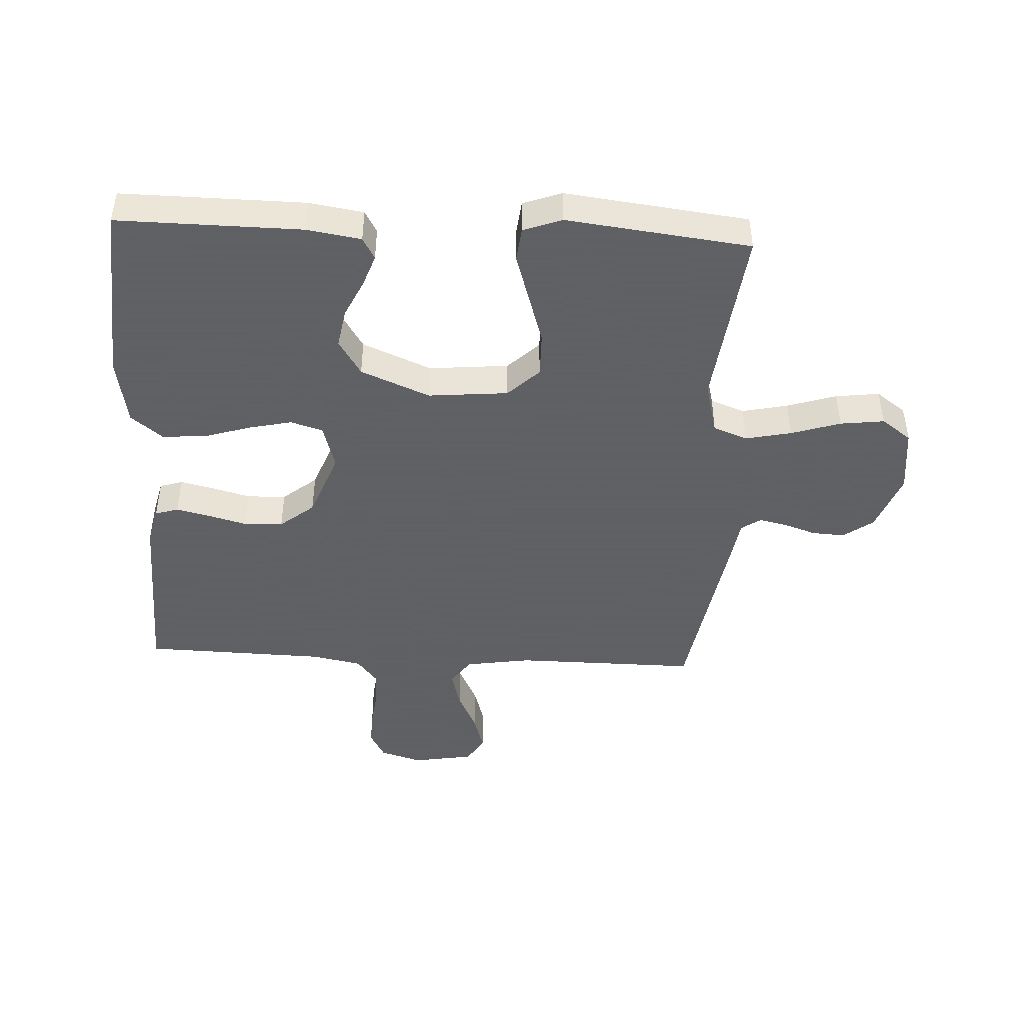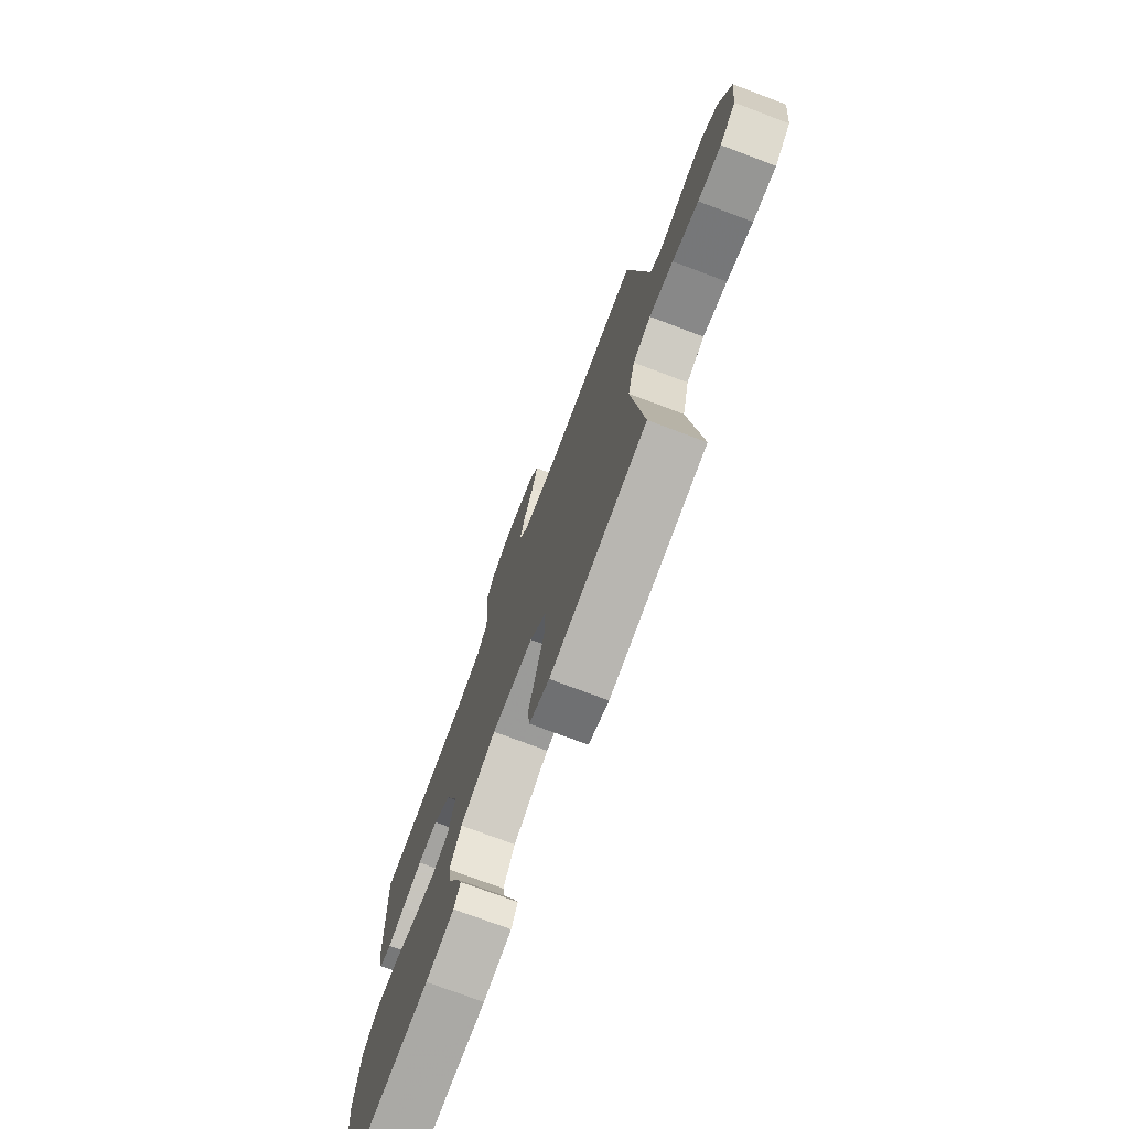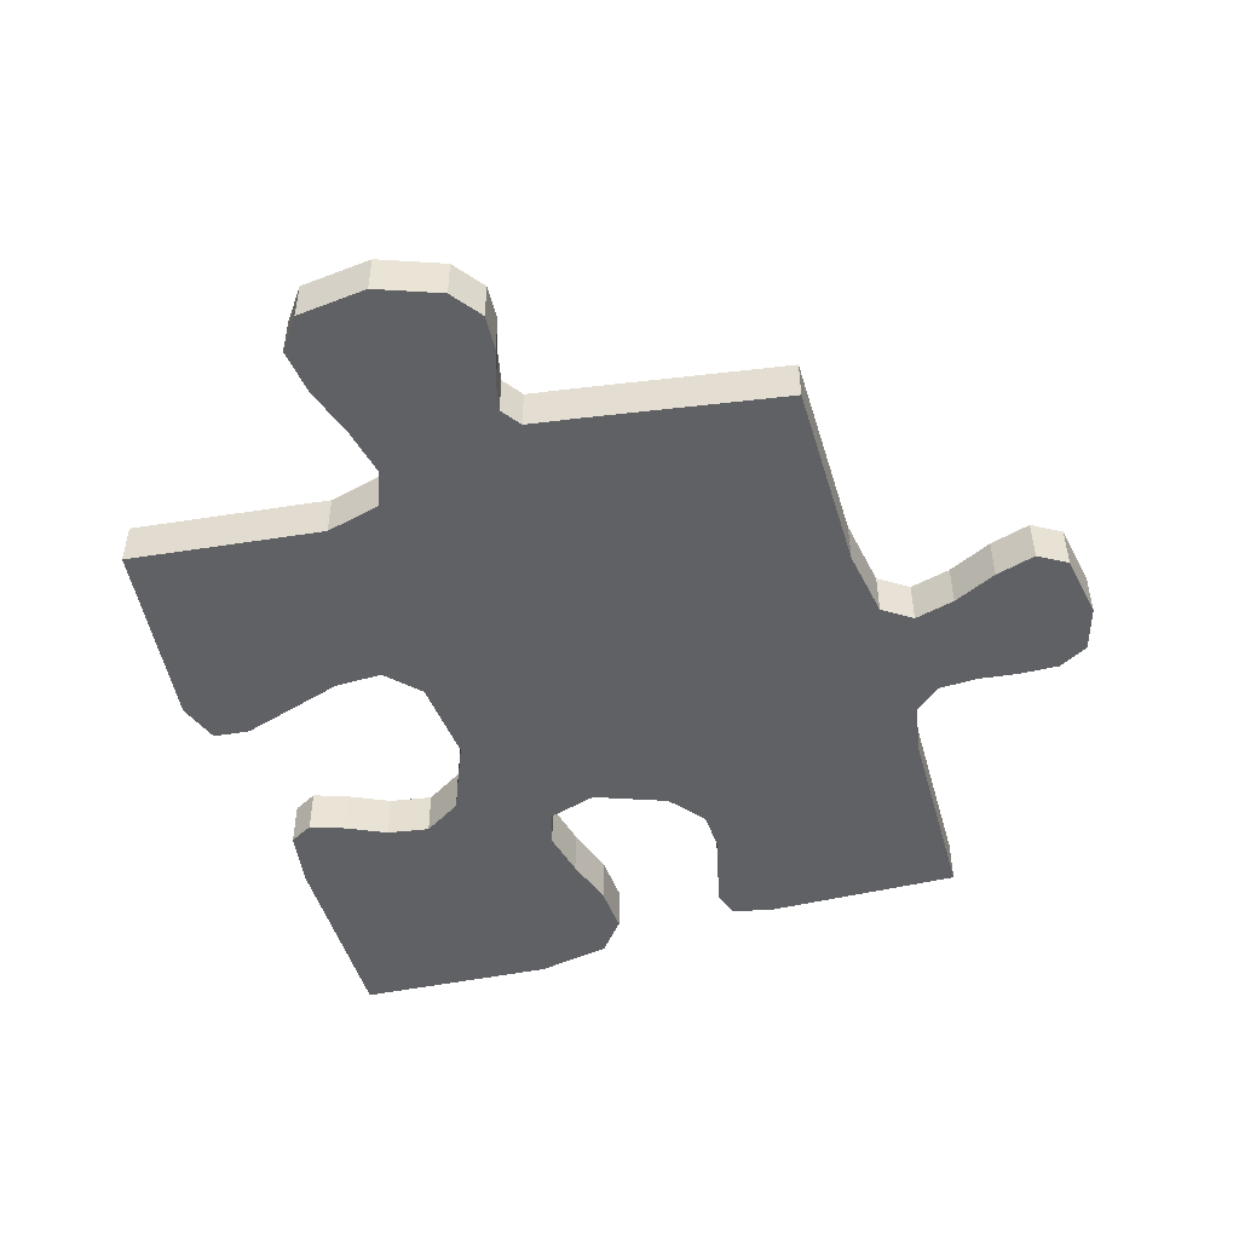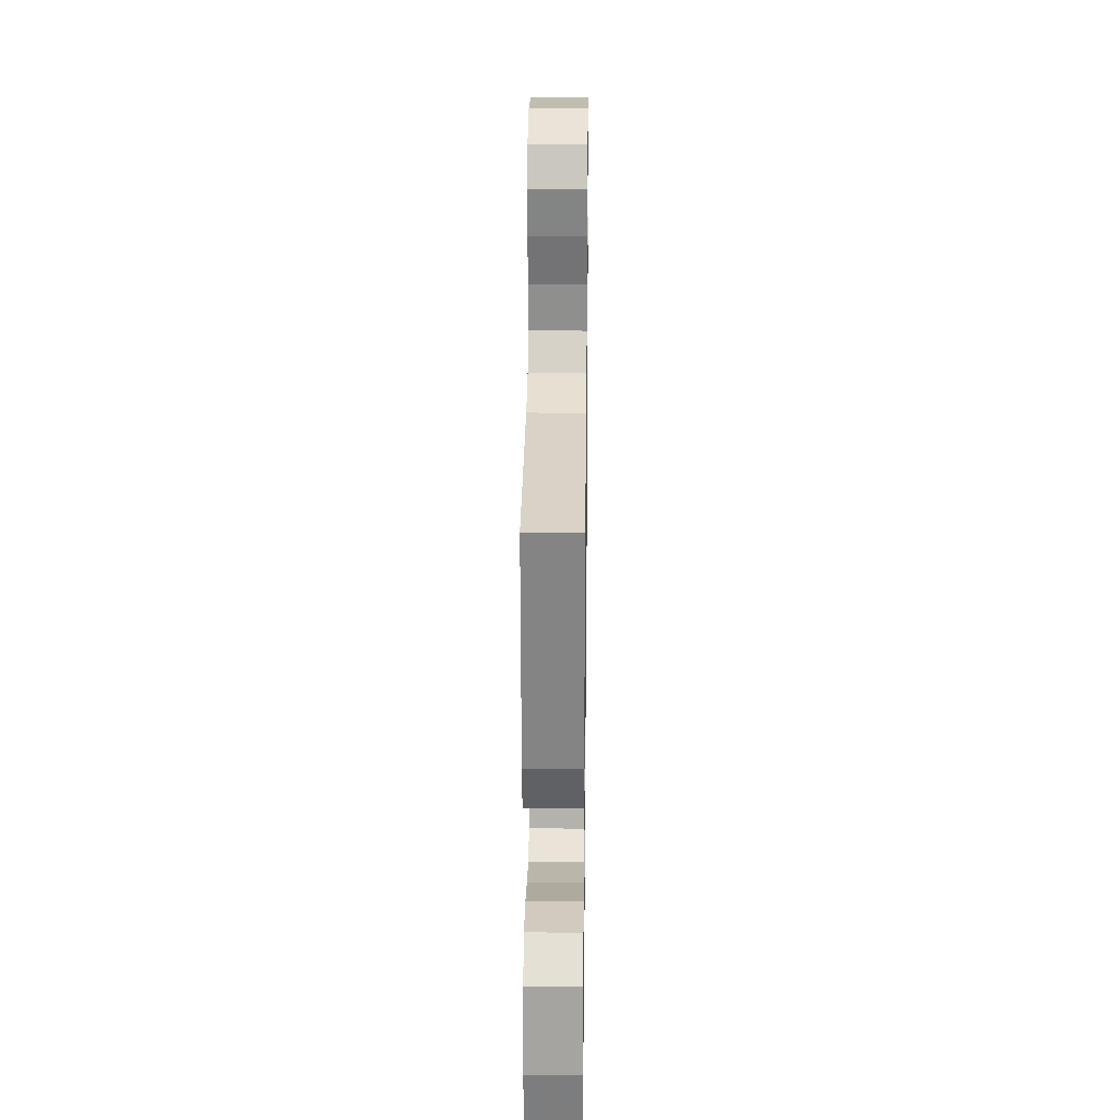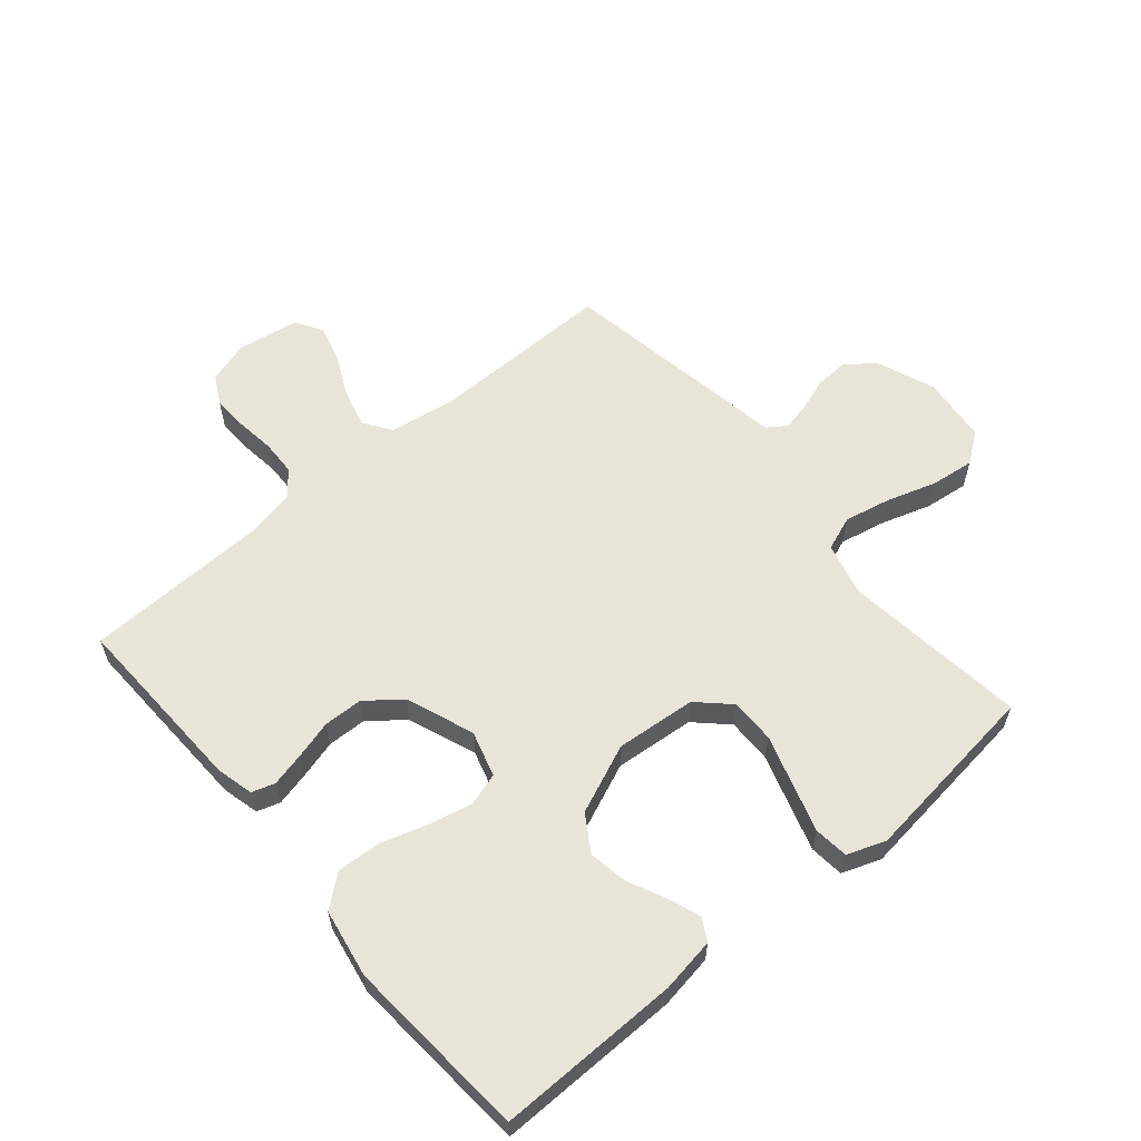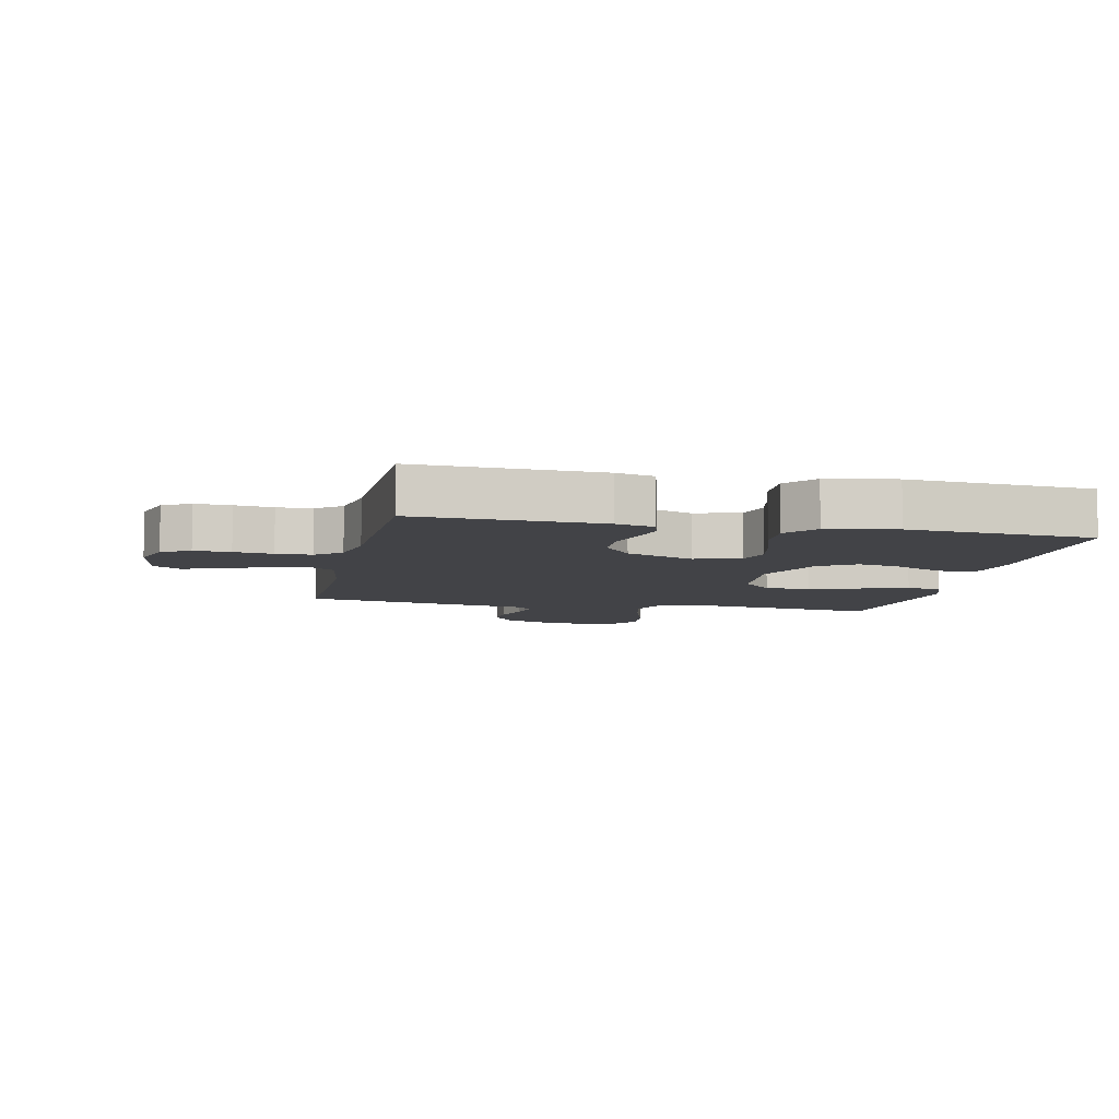
<metadata>
{"format":"obj","ext":"obj","renderer":"f3d","projection":"perspective","resolution":1024,"background":"white","views":[{"elev":-45.3,"azim":177.1,"up":"+Y"},{"elev":-74.7,"azim":-110.6,"up":"+Z"},{"elev":-48.6,"azim":-73.1,"up":"+Y"},{"elev":26.7,"azim":90.7,"up":"+Z"},{"elev":59.8,"azim":139.7,"up":"+Y"},{"elev":-7.4,"azim":77.9,"up":"+Y"}]}
</metadata>
<code>
v -0.5 0.07 -0.5
v -0.464 0.07 -0.2
v -0.486 0.07 -0.114
v -0.542 0.07 -0.093
v -0.617 0.07 -0.109
v -0.698 0.07 -0.135
v -0.77 0.07 -0.144
v -0.819 0.07 -0.108
v -0.831 0.07 0
v -0.794 0.07 0.097
v -0.746 0.07 0.132
v -0.692 0.07 0.129
v -0.639 0.07 0.111
v -0.594 0.07 0.101
v -0.562 0.07 0.123
v -0.55 0.07 0.2
v -0.5 0.07 0.5
v -0.2 0.07 0.498
v -0.092 0.07 0.515
v -0.061 0.07 0.56
v -0.077 0.07 0.622
v -0.109 0.07 0.689
v -0.127 0.07 0.751
v -0.1 0.07 0.795
v 0 0.07 0.812
v 0.069 0.07 0.791
v 0.094 0.07 0.745
v 0.092 0.07 0.686
v 0.084 0.07 0.623
v 0.086 0.07 0.565
v 0.119 0.07 0.524
v 0.2 0.07 0.508
v 0.5 0.07 0.5
v 0.49 0.07 0.2
v 0.475 0.07 0.139
v 0.437 0.07 0.127
v 0.382 0.07 0.14
v 0.319 0.07 0.157
v 0.255 0.07 0.155
v 0.199 0.07 0.11
v 0.157 0.07 0
v 0.179 0.07 -0.075
v 0.232 0.07 -0.091
v 0.303 0.07 -0.075
v 0.38 0.07 -0.051
v 0.451 0.07 -0.047
v 0.502 0.07 -0.088
v 0.522 0.07 -0.2
v 0.5 0.07 -0.5
v 0.2 0.07 -0.497
v 0.111 0.07 -0.483
v 0.091 0.07 -0.447
v 0.11 0.07 -0.394
v 0.139 0.07 -0.333
v 0.15 0.07 -0.269
v 0.113 0.07 -0.21
v 0 0.07 -0.163
v -0.131 0.07 -0.175
v -0.182 0.07 -0.224
v -0.181 0.07 -0.297
v -0.155 0.07 -0.38
v -0.131 0.07 -0.457
v -0.137 0.07 -0.513
v -0.2 0.07 -0.536
v -0.5 0 -0.5
v -0.464 0 -0.2
v -0.486 0 -0.114
v -0.542 0 -0.093
v -0.617 0 -0.109
v -0.698 0 -0.135
v -0.77 0 -0.144
v -0.819 0 -0.108
v -0.831 0 0
v -0.794 0 0.097
v -0.746 0 0.132
v -0.692 0 0.129
v -0.639 0 0.111
v -0.594 0 0.101
v -0.562 0 0.123
v -0.55 0 0.2
v -0.5 0 0.5
v -0.2 0 0.498
v -0.092 0 0.515
v -0.061 0 0.56
v -0.077 0 0.622
v -0.109 0 0.689
v -0.127 0 0.751
v -0.1 0 0.795
v 0 0 0.812
v 0.069 0 0.791
v 0.094 0 0.745
v 0.092 0 0.686
v 0.084 0 0.623
v 0.086 0 0.565
v 0.119 0 0.524
v 0.2 0 0.508
v 0.5 0 0.5
v 0.49 0 0.2
v 0.475 0 0.139
v 0.437 0 0.127
v 0.382 0 0.14
v 0.319 0 0.157
v 0.255 0 0.155
v 0.199 0 0.11
v 0.157 0 0
v 0.179 0 -0.075
v 0.232 0 -0.091
v 0.303 0 -0.075
v 0.38 0 -0.051
v 0.451 0 -0.047
v 0.502 0 -0.088
v 0.522 0 -0.2
v 0.5 0 -0.5
v 0.2 0 -0.497
v 0.111 0 -0.483
v 0.091 0 -0.447
v 0.11 0 -0.394
v 0.139 0 -0.333
v 0.15 0 -0.269
v 0.113 0 -0.21
v 0 0 -0.163
v -0.131 0 -0.175
v -0.182 0 -0.224
v -0.181 0 -0.297
v -0.155 0 -0.38
v -0.131 0 -0.457
v -0.137 0 -0.513
v -0.2 0 -0.536
f 64 1 2
f 63 64 2
f 62 63 2
f 61 62 2
f 60 61 2
f 59 60 2 3
f 58 59 3 4
f 57 58 4
f 52 53 54
f 51 52 54
f 50 51 54
f 49 50 54
f 48 49 54
f 47 48 54
f 46 47 54
f 45 46 54
f 44 45 54
f 43 44 54 55
f 42 43 55 56
f 36 37 38
f 35 36 38
f 34 35 38
f 33 34 38
f 32 33 38
f 31 32 38 39
f 30 31 39 40
f 27 28 29
f 26 27 29
f 25 26 29
f 24 25 29
f 23 24 29
f 22 23 29
f 21 22 29
f 20 21 29 30
f 30 40 41
f 20 30 41
f 19 20 41
f 15 16 17 18
f 11 12 13
f 10 11 13
f 9 10 13
f 8 9 13
f 7 8 13
f 6 7 13
f 5 6 13
f 4 5 13 14
f 57 4 14 15
f 42 56 57
f 41 42 57
f 19 41 57
f 18 19 57
f 15 18 57
f 66 65 128
f 66 128 127
f 66 127 126
f 66 126 125
f 66 125 124
f 67 66 124 123
f 68 67 123 122
f 68 122 121
f 118 117 116
f 118 116 115
f 118 115 114
f 118 114 113
f 118 113 112
f 118 112 111
f 118 111 110
f 118 110 109
f 118 109 108
f 119 118 108 107
f 120 119 107 106
f 102 101 100
f 102 100 99
f 102 99 98
f 102 98 97
f 102 97 96
f 103 102 96 95
f 104 103 95 94
f 93 92 91
f 93 91 90
f 93 90 89
f 93 89 88
f 93 88 87
f 93 87 86
f 93 86 85
f 94 93 85 84
f 105 104 94
f 105 94 84
f 105 84 83
f 82 81 80 79
f 77 76 75
f 77 75 74
f 77 74 73
f 77 73 72
f 77 72 71
f 77 71 70
f 77 70 69
f 78 77 69 68
f 79 78 68 121
f 121 120 106
f 121 106 105
f 121 105 83
f 121 83 82
f 121 82 79
f 1 65 66 2
f 2 66 67 3
f 3 67 68 4
f 4 68 69 5
f 5 69 70 6
f 6 70 71 7
f 7 71 72 8
f 8 72 73 9
f 9 73 74 10
f 10 74 75 11
f 11 75 76 12
f 12 76 77 13
f 13 77 78 14
f 14 78 79 15
f 15 79 80 16
f 16 80 81 17
f 17 81 82 18
f 18 82 83 19
f 19 83 84 20
f 20 84 85 21
f 21 85 86 22
f 22 86 87 23
f 23 87 88 24
f 24 88 89 25
f 25 89 90 26
f 26 90 91 27
f 27 91 92 28
f 28 92 93 29
f 29 93 94 30
f 30 94 95 31
f 31 95 96 32
f 32 96 97 33
f 33 97 98 34
f 34 98 99 35
f 35 99 100 36
f 36 100 101 37
f 37 101 102 38
f 38 102 103 39
f 39 103 104 40
f 40 104 105 41
f 41 105 106 42
f 42 106 107 43
f 43 107 108 44
f 44 108 109 45
f 45 109 110 46
f 46 110 111 47
f 47 111 112 48
f 48 112 113 49
f 49 113 114 50
f 50 114 115 51
f 51 115 116 52
f 52 116 117 53
f 53 117 118 54
f 54 118 119 55
f 55 119 120 56
f 56 120 121 57
f 57 121 122 58
f 58 122 123 59
f 59 123 124 60
f 60 124 125 61
f 61 125 126 62
f 62 126 127 63
f 63 127 128 64
f 64 128 65 1

</code>
